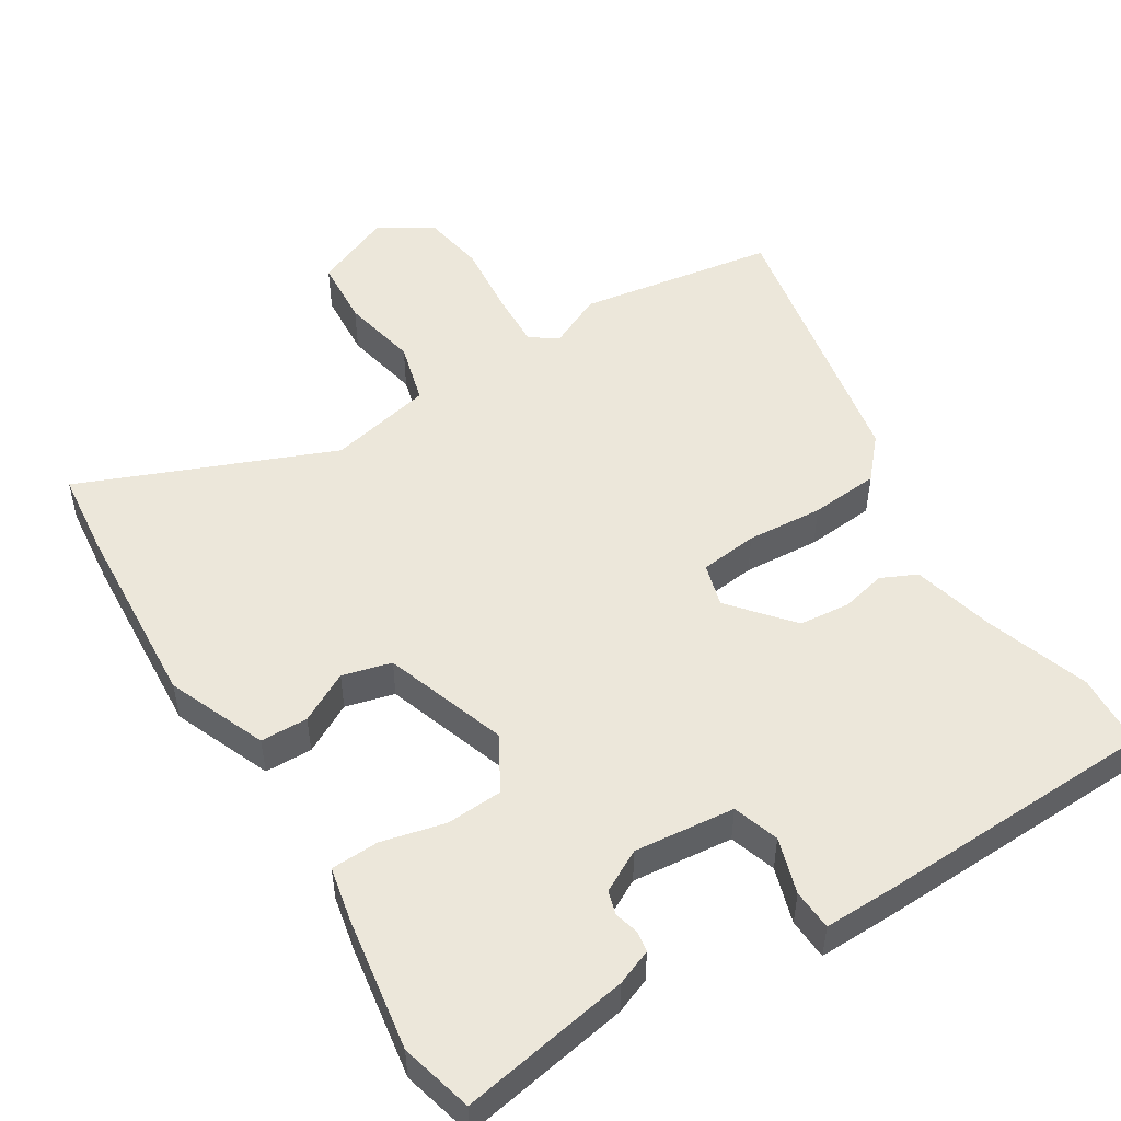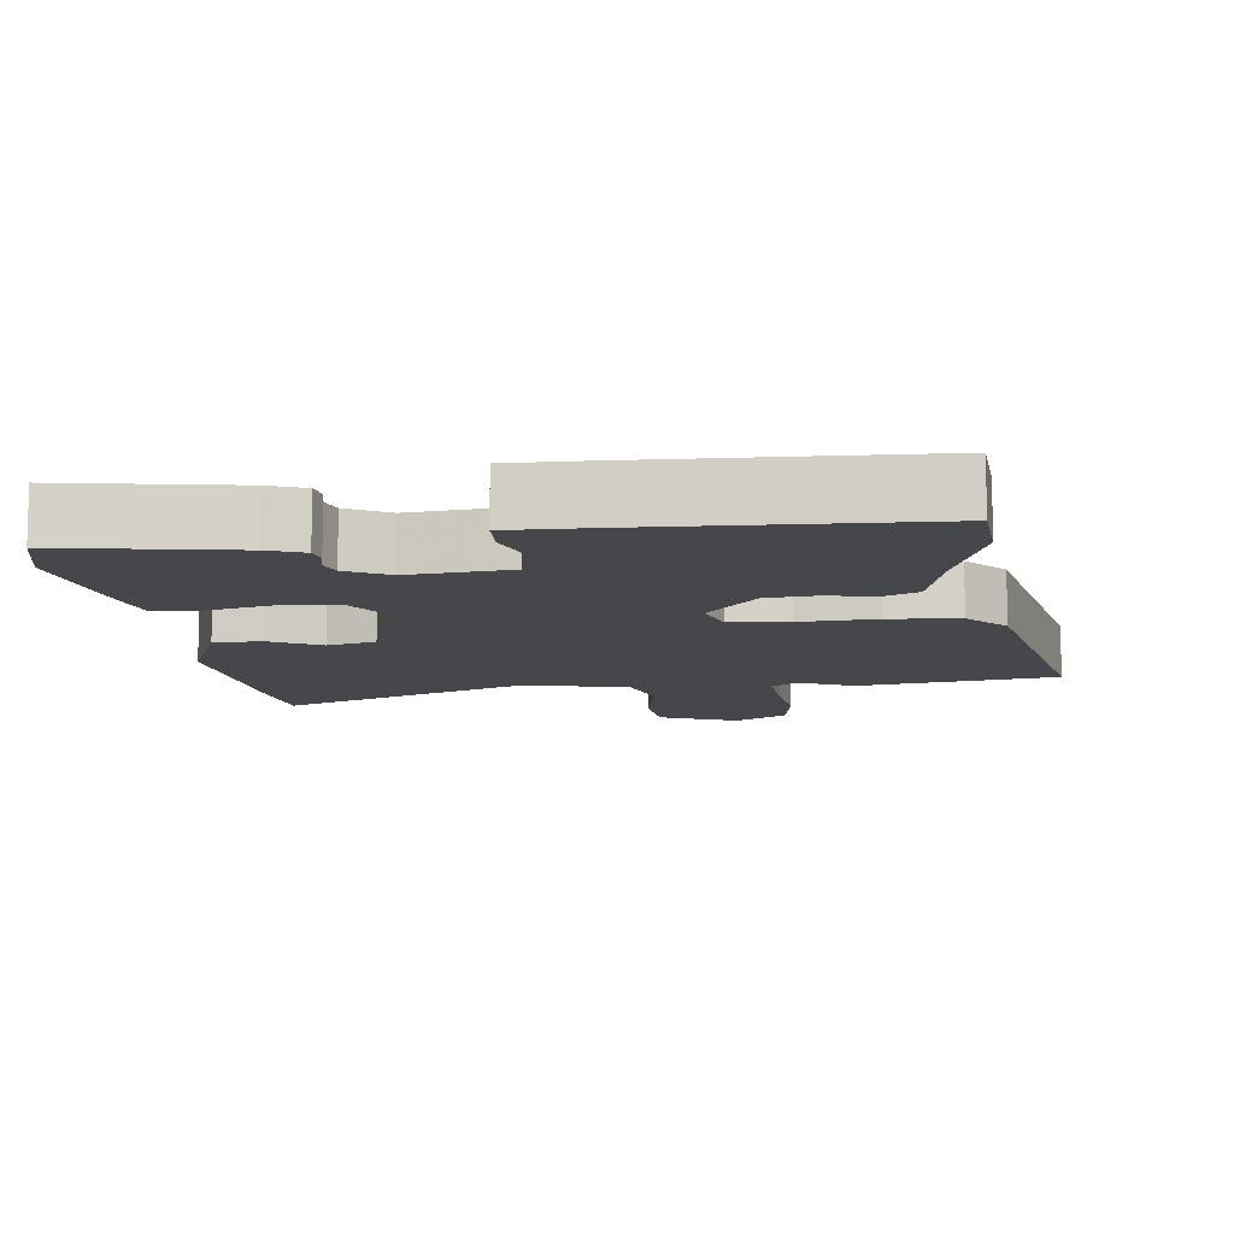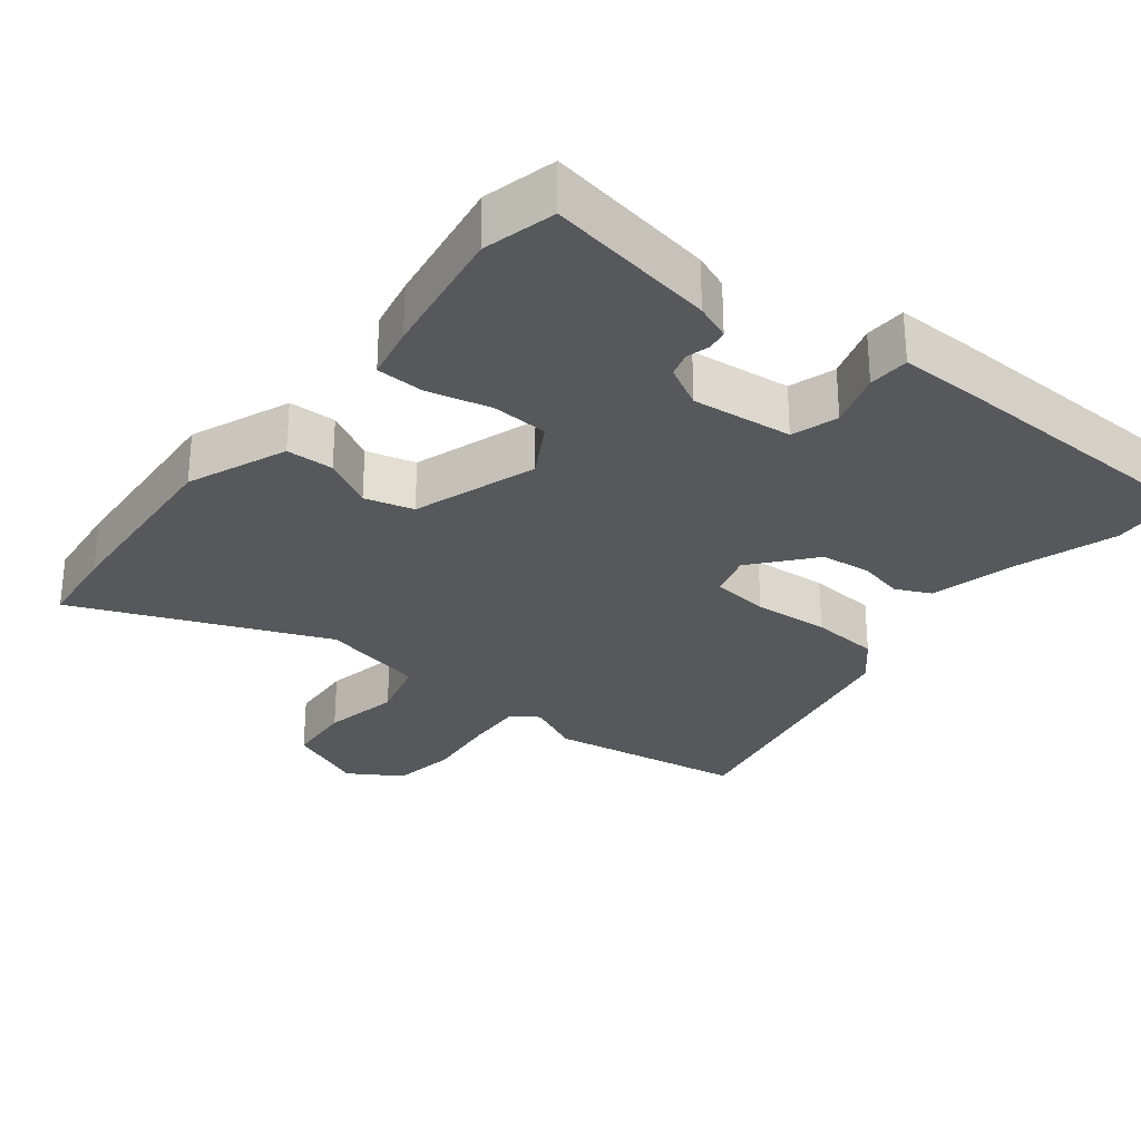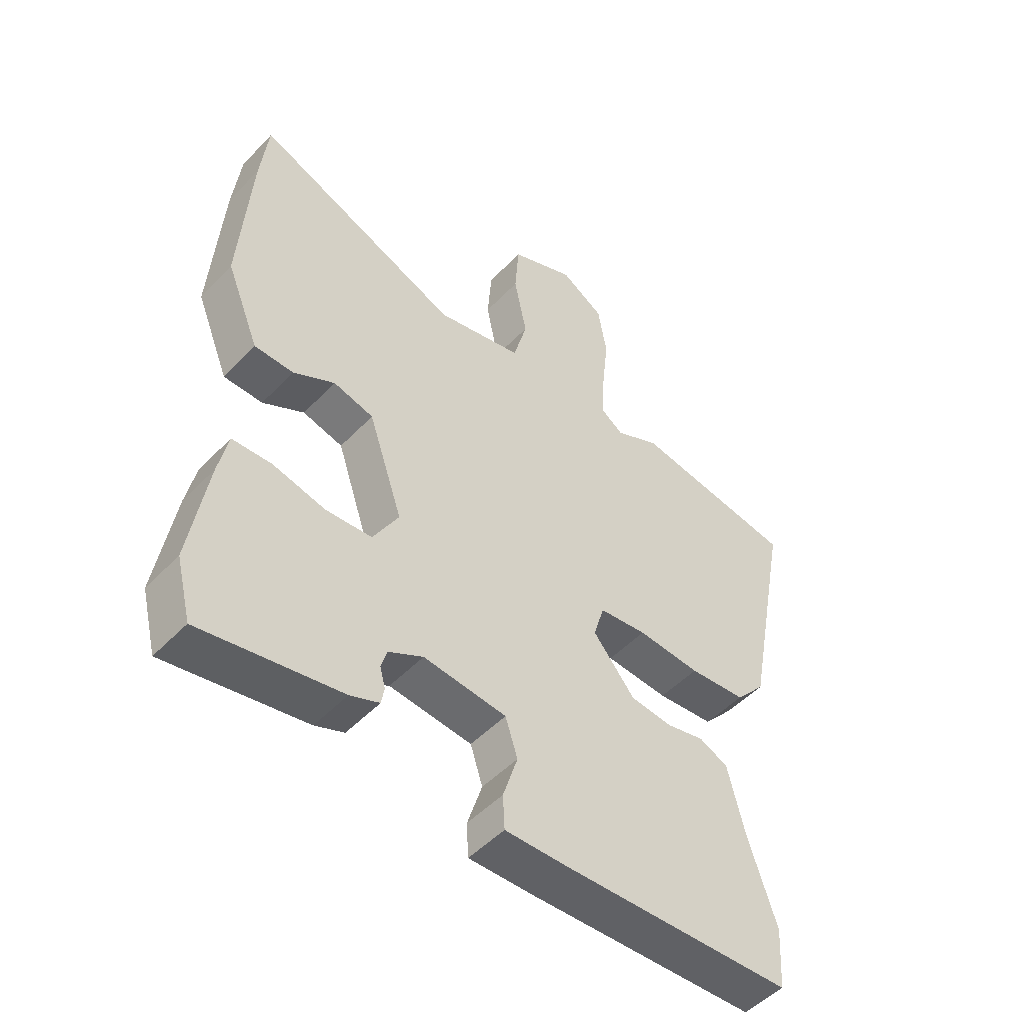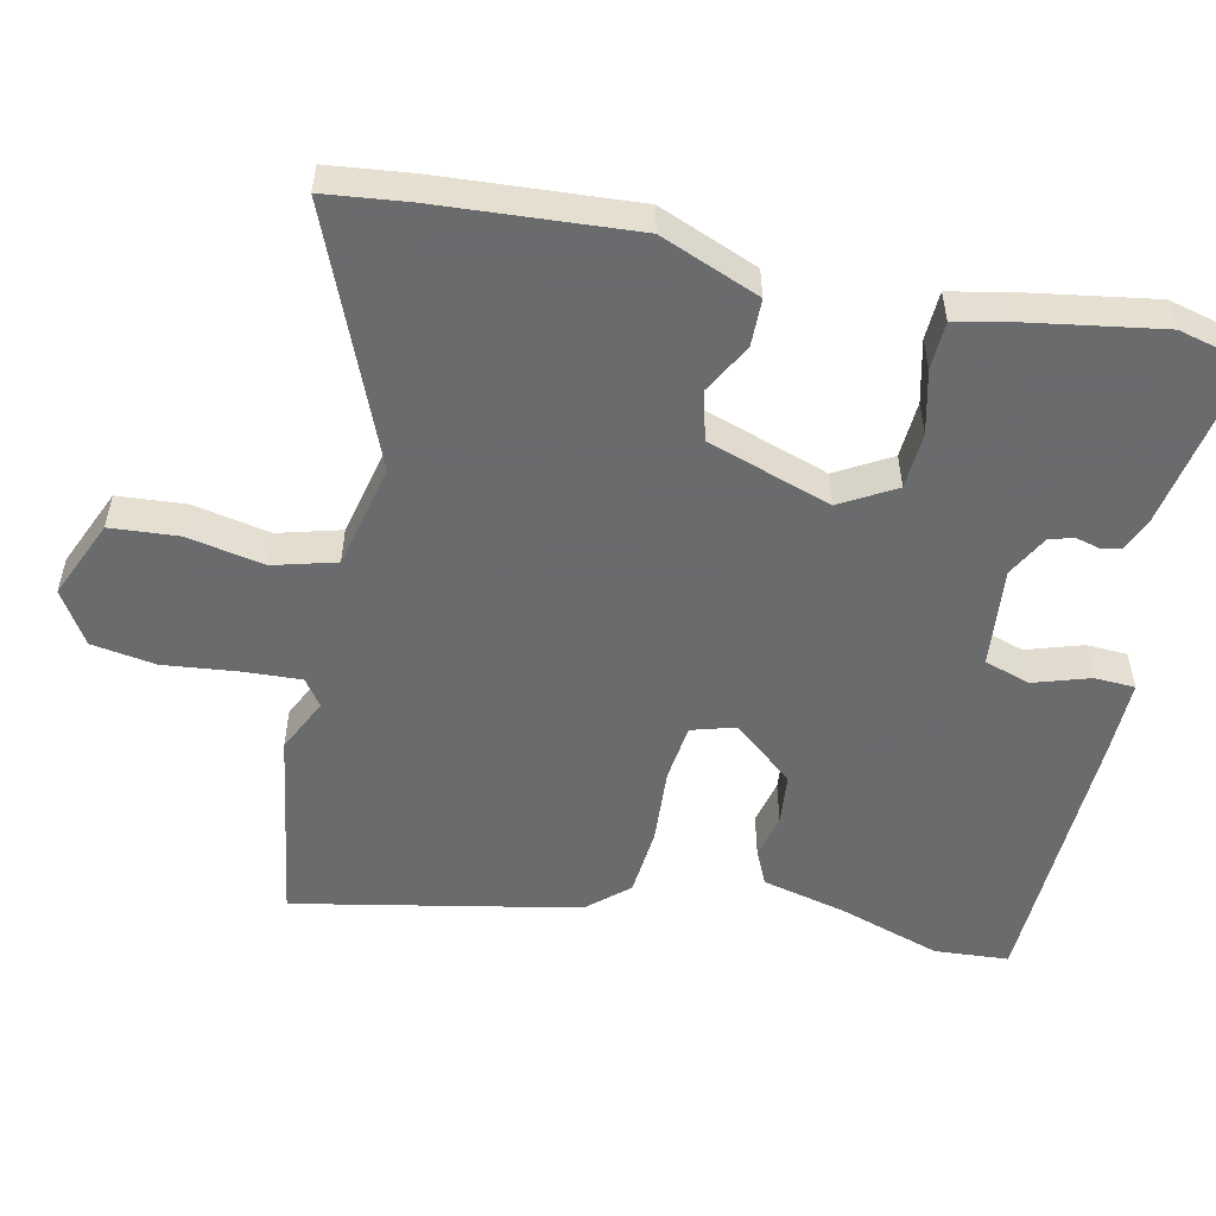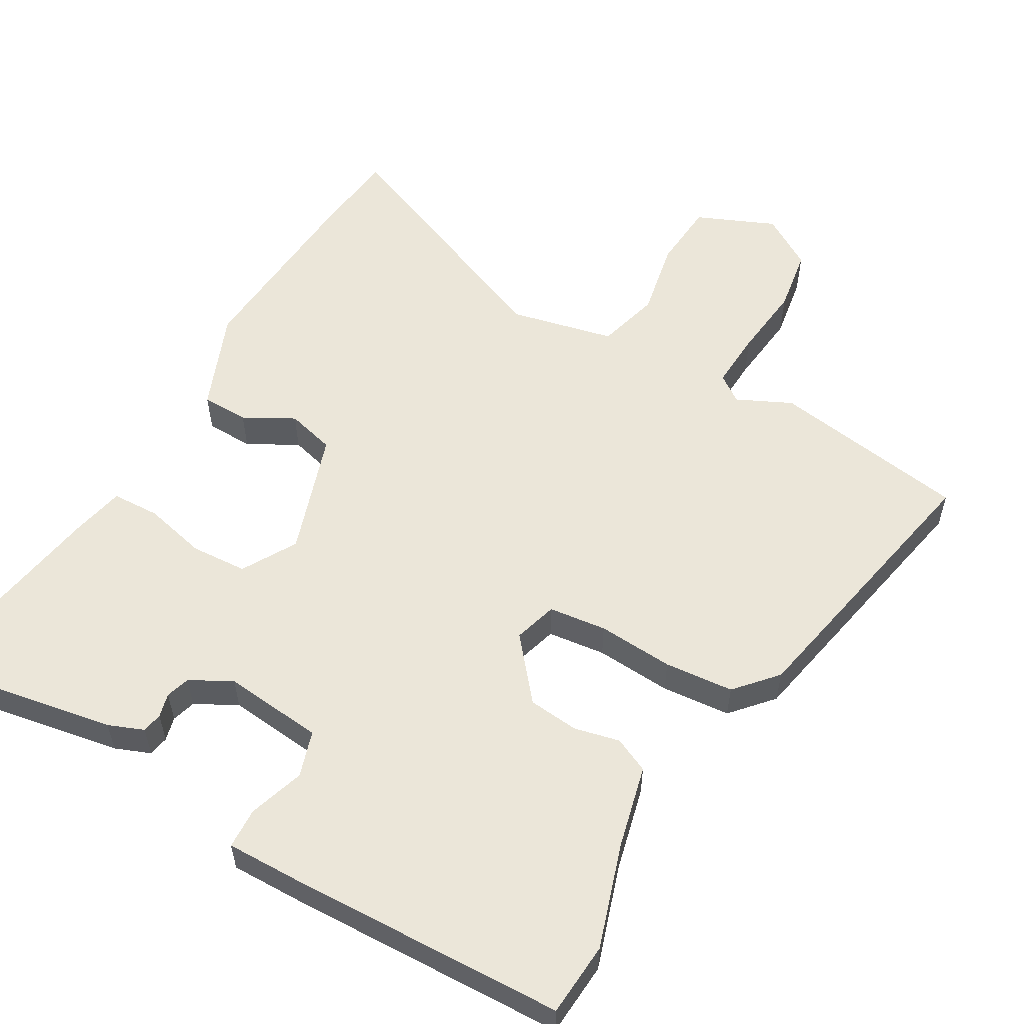
<metadata>
{"format":"obj","ext":"obj","renderer":"f3d","projection":"perspective","resolution":1024,"background":"white","views":[{"elev":50.6,"azim":148.2,"up":"+Y"},{"elev":-10.4,"azim":-172.8,"up":"+Y"},{"elev":-28.6,"azim":141.9,"up":"+Y"},{"elev":-50.2,"azim":138.4,"up":"+Z"},{"elev":-53.2,"azim":77.9,"up":"+Y"},{"elev":56.0,"azim":-149.8,"up":"+Y"}]}
</metadata>
<code>
v 0.488 0.07 0.61
v 0.501 0.07 0.491
v 0.519 0.07 0.216
v 0.462 0.07 0.076
v 0.395 0.07 0.075
v 0.324 0.07 0.114
v 0.255 0.07 0.096
v 0.196 0.07 -0.079
v 0.24 0.07 -0.156
v 0.32 0.07 -0.161
v 0.409 0.07 -0.14
v 0.477 0.07 -0.143
v 0.493 0.07 -0.22
v 0.523 0.07 -0.41
v 0.497 0.07 -0.512
v 0.258 0.07 -0.469
v 0.208 0.07 -0.449
v 0.203 0.07 -0.42
v 0.212 0.07 -0.386
v 0.202 0.07 -0.352
v 0.143 0.07 -0.32
v 0.001 0.07 -0.334
v -0.02 0.07 -0.399
v 0.005 0.07 -0.478
v 0.002 0.07 -0.536
v -0.106 0.07 -0.534
v -0.499 0.07 -0.519
v -0.506 0.07 -0.414
v -0.458 0.07 -0.268
v -0.429 0.07 -0.15
v -0.379 0.07 -0.127
v -0.315 0.07 -0.142
v -0.243 0.07 -0.135
v -0.171 0.07 -0.049
v -0.189 0.07 0.013
v -0.271 0.07 0.023
v -0.379 0.07 0.016
v -0.477 0.07 0.025
v -0.528 0.07 0.083
v -0.606 0.07 0.484
v -0.326 0.07 0.527
v -0.249 0.07 0.49
v -0.211 0.07 0.517
v -0.215 0.07 0.6
v -0.226 0.07 0.704
v -0.211 0.07 0.795
v -0.136 0.07 0.841
v -0.025 0.07 0.793
v -0.018 0.07 0.697
v -0.04 0.07 0.588
v -0.016 0.07 0.499
v 0.132 0.07 0.465
v 0.488 0 0.61
v 0.501 0 0.491
v 0.519 0 0.216
v 0.462 0 0.076
v 0.395 0 0.075
v 0.324 0 0.114
v 0.255 0 0.096
v 0.196 0 -0.079
v 0.24 0 -0.156
v 0.32 0 -0.161
v 0.409 0 -0.14
v 0.477 0 -0.143
v 0.493 0 -0.22
v 0.523 0 -0.41
v 0.497 0 -0.512
v 0.258 0 -0.469
v 0.208 0 -0.449
v 0.203 0 -0.42
v 0.212 0 -0.386
v 0.202 0 -0.352
v 0.143 0 -0.32
v 0.001 0 -0.334
v -0.02 0 -0.399
v 0.005 0 -0.478
v 0.002 0 -0.536
v -0.106 0 -0.534
v -0.499 0 -0.519
v -0.506 0 -0.414
v -0.458 0 -0.268
v -0.429 0 -0.15
v -0.379 0 -0.127
v -0.315 0 -0.142
v -0.243 0 -0.135
v -0.171 0 -0.049
v -0.189 0 0.013
v -0.271 0 0.023
v -0.379 0 0.016
v -0.477 0 0.025
v -0.528 0 0.083
v -0.606 0 0.484
v -0.326 0 0.527
v -0.249 0 0.49
v -0.211 0 0.517
v -0.215 0 0.6
v -0.226 0 0.704
v -0.211 0 0.795
v -0.136 0 0.841
v -0.025 0 0.793
v -0.018 0 0.697
v -0.04 0 0.588
v -0.016 0 0.499
v 0.132 0 0.465
f 48 49 50
f 47 48 50
f 46 47 50
f 45 46 50
f 44 45 50
f 43 44 50 51
f 42 43 51 52
f 40 41 42
f 39 40 42
f 38 39 42
f 37 38 42
f 36 37 42
f 35 36 42 52
f 29 30 31 32
f 29 32 33
f 28 29 33
f 27 28 33
f 26 27 33
f 25 26 33
f 24 25 33
f 23 24 33
f 22 23 33 34
f 17 18 19
f 16 17 19
f 15 16 19
f 14 15 19
f 13 14 19
f 12 13 19
f 11 12 19
f 10 11 19
f 9 10 19 20
f 8 9 20 21
f 4 5 6
f 3 4 6
f 2 3 6
f 1 2 6
f 52 1 6
f 52 6 7
f 34 35 52
f 22 34 52
f 21 22 52
f 8 21 52
f 7 8 52
f 102 101 100
f 102 100 99
f 102 99 98
f 102 98 97
f 102 97 96
f 103 102 96 95
f 104 103 95 94
f 94 93 92
f 94 92 91
f 94 91 90
f 94 90 89
f 94 89 88
f 104 94 88 87
f 84 83 82 81
f 85 84 81
f 85 81 80
f 85 80 79
f 85 79 78
f 85 78 77
f 85 77 76
f 85 76 75
f 86 85 75 74
f 71 70 69
f 71 69 68
f 71 68 67
f 71 67 66
f 71 66 65
f 71 65 64
f 71 64 63
f 71 63 62
f 72 71 62 61
f 73 72 61 60
f 58 57 56
f 58 56 55
f 58 55 54
f 58 54 53
f 58 53 104
f 59 58 104
f 104 87 86
f 104 86 74
f 104 74 73
f 104 73 60
f 104 60 59
f 1 53 54 2
f 2 54 55 3
f 3 55 56 4
f 4 56 57 5
f 5 57 58 6
f 6 58 59 7
f 7 59 60 8
f 8 60 61 9
f 9 61 62 10
f 10 62 63 11
f 11 63 64 12
f 12 64 65 13
f 13 65 66 14
f 14 66 67 15
f 15 67 68 16
f 16 68 69 17
f 17 69 70 18
f 18 70 71 19
f 19 71 72 20
f 20 72 73 21
f 21 73 74 22
f 22 74 75 23
f 23 75 76 24
f 24 76 77 25
f 25 77 78 26
f 26 78 79 27
f 27 79 80 28
f 28 80 81 29
f 29 81 82 30
f 30 82 83 31
f 31 83 84 32
f 32 84 85 33
f 33 85 86 34
f 34 86 87 35
f 35 87 88 36
f 36 88 89 37
f 37 89 90 38
f 38 90 91 39
f 39 91 92 40
f 40 92 93 41
f 41 93 94 42
f 42 94 95 43
f 43 95 96 44
f 44 96 97 45
f 45 97 98 46
f 46 98 99 47
f 47 99 100 48
f 48 100 101 49
f 49 101 102 50
f 50 102 103 51
f 51 103 104 52
f 52 104 53 1

</code>
